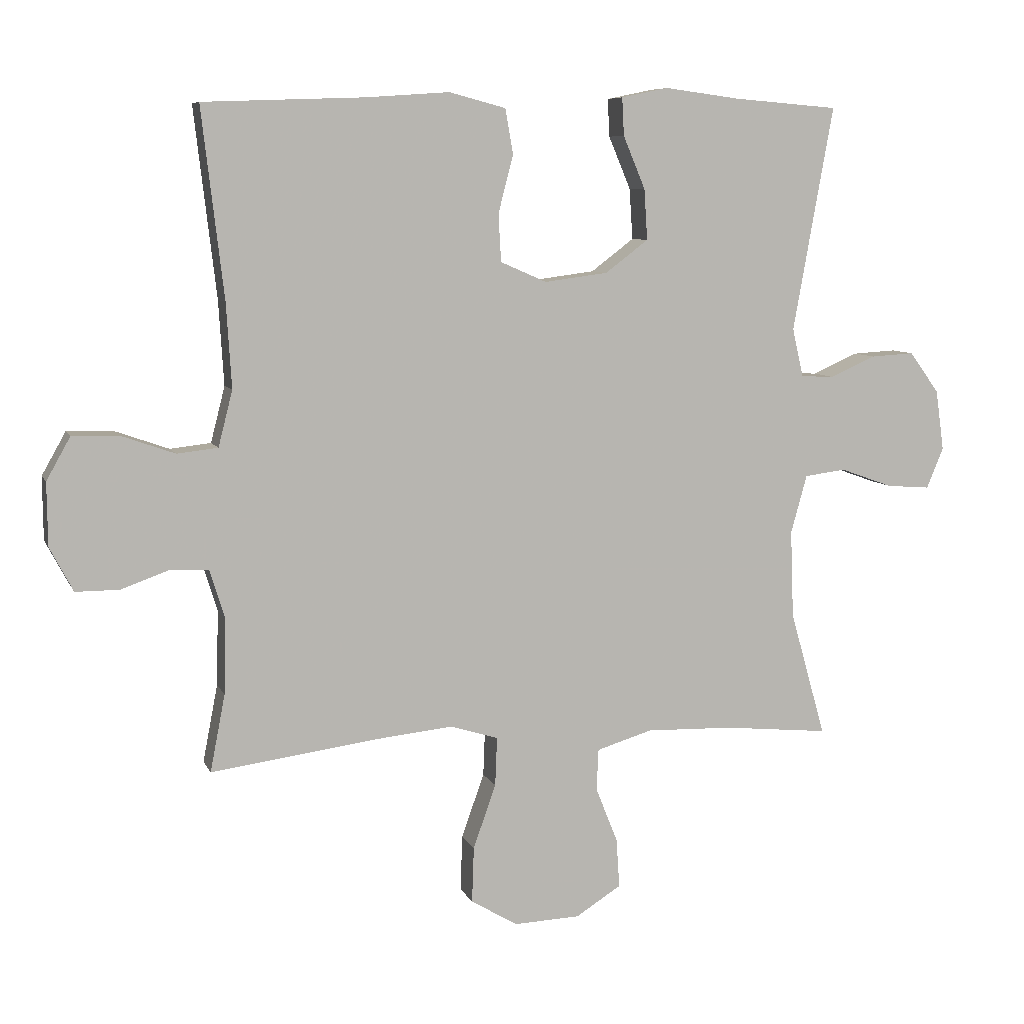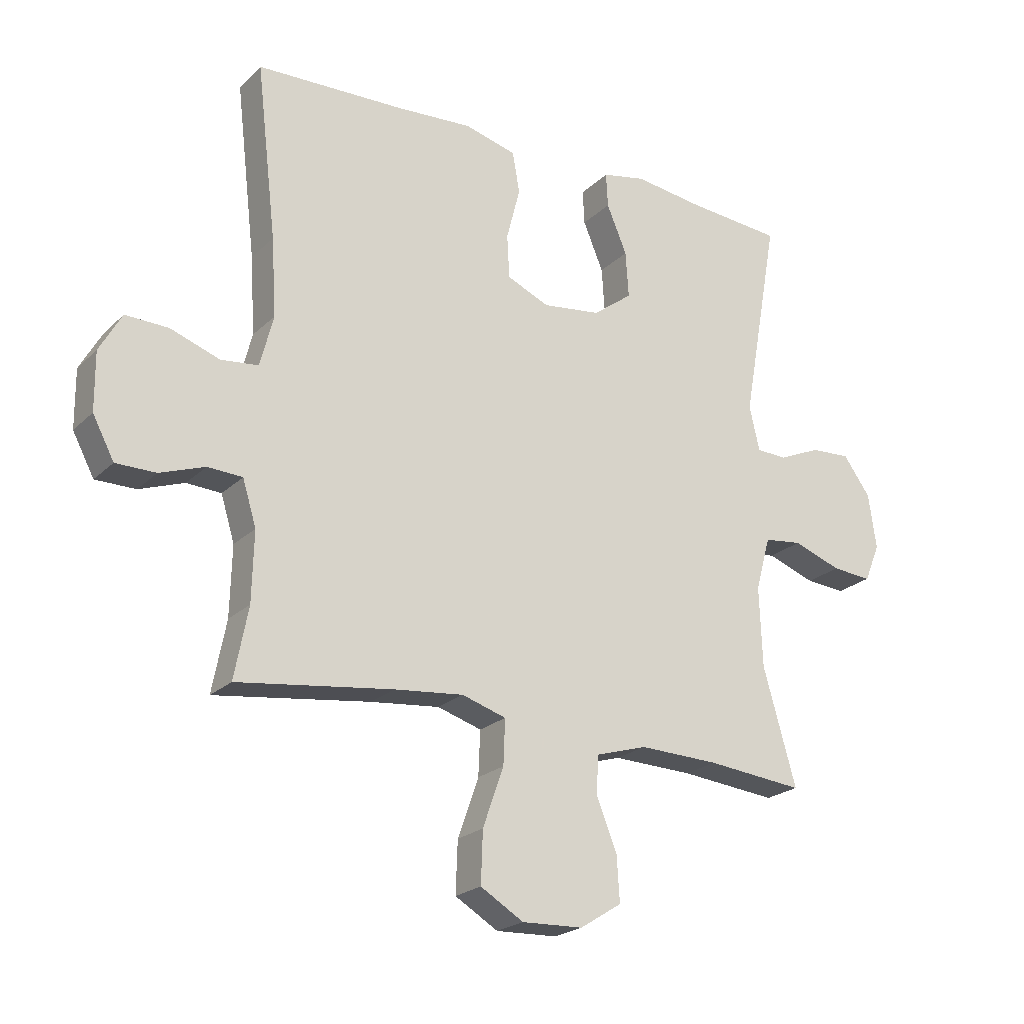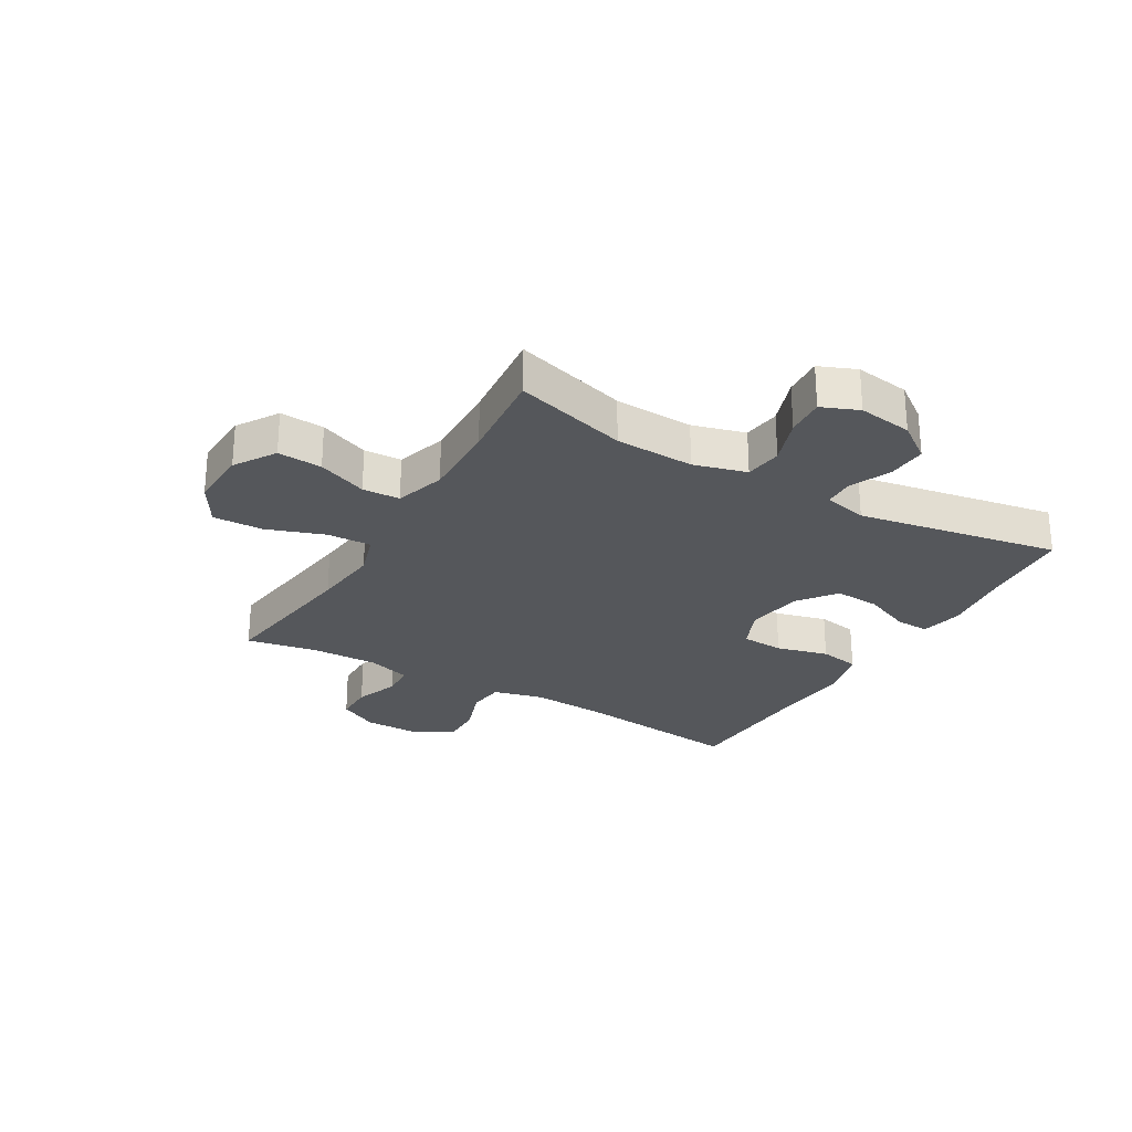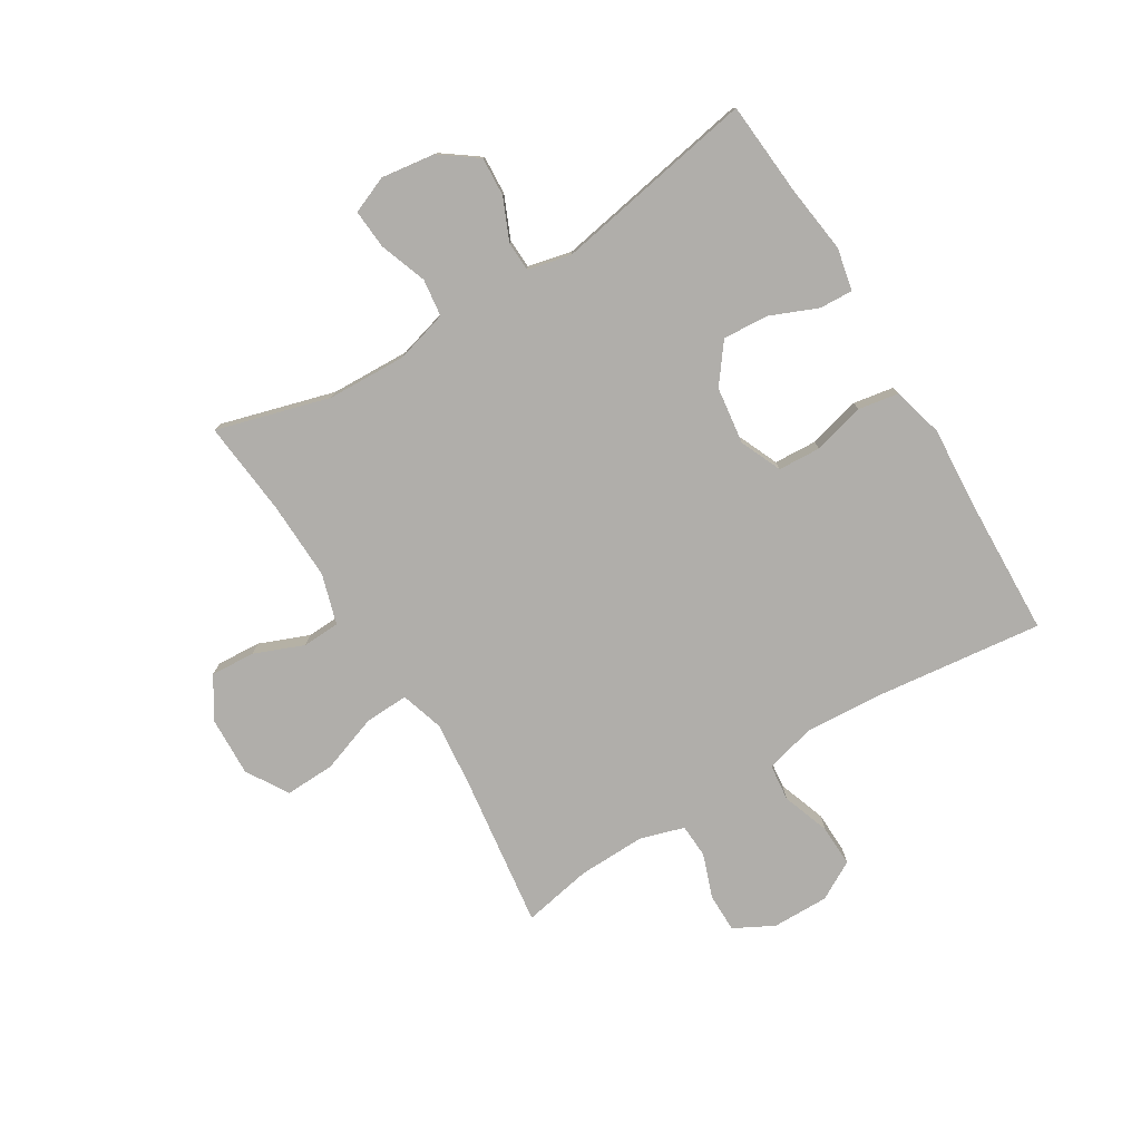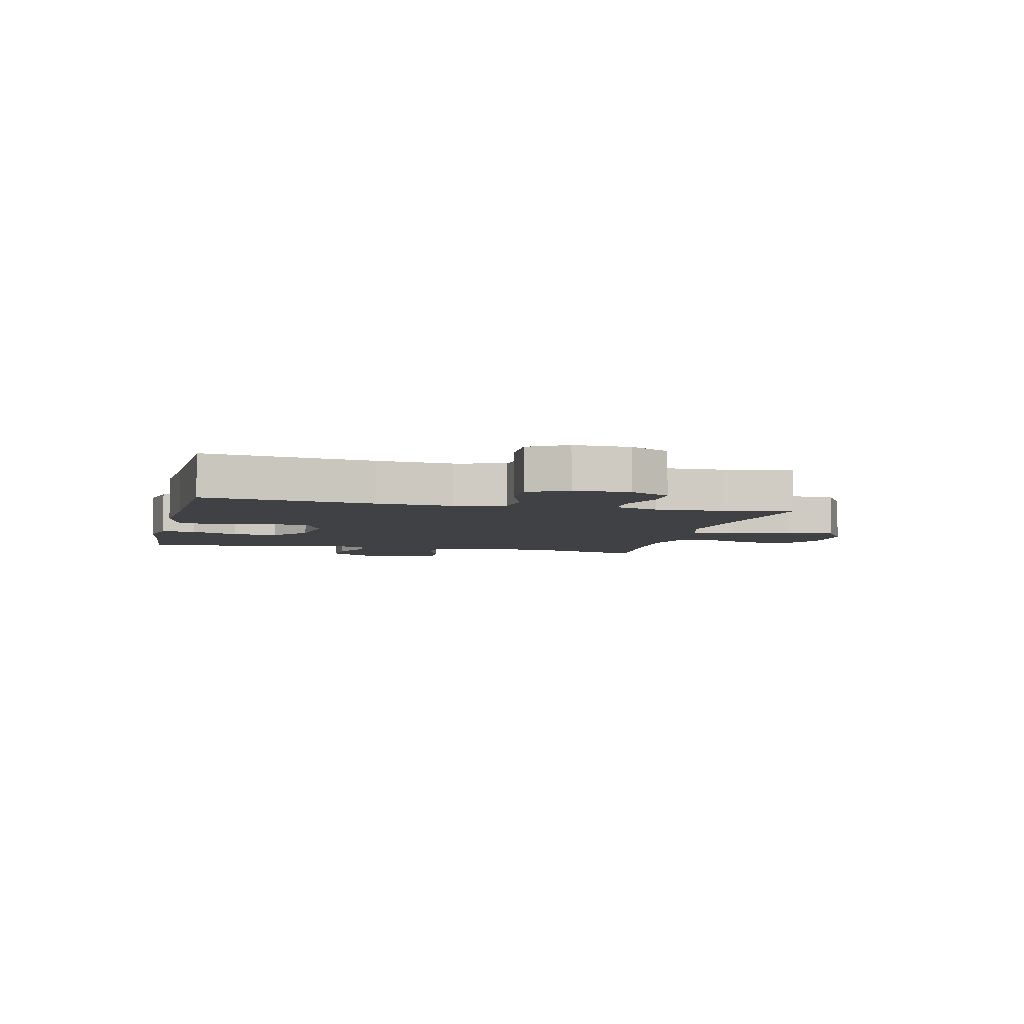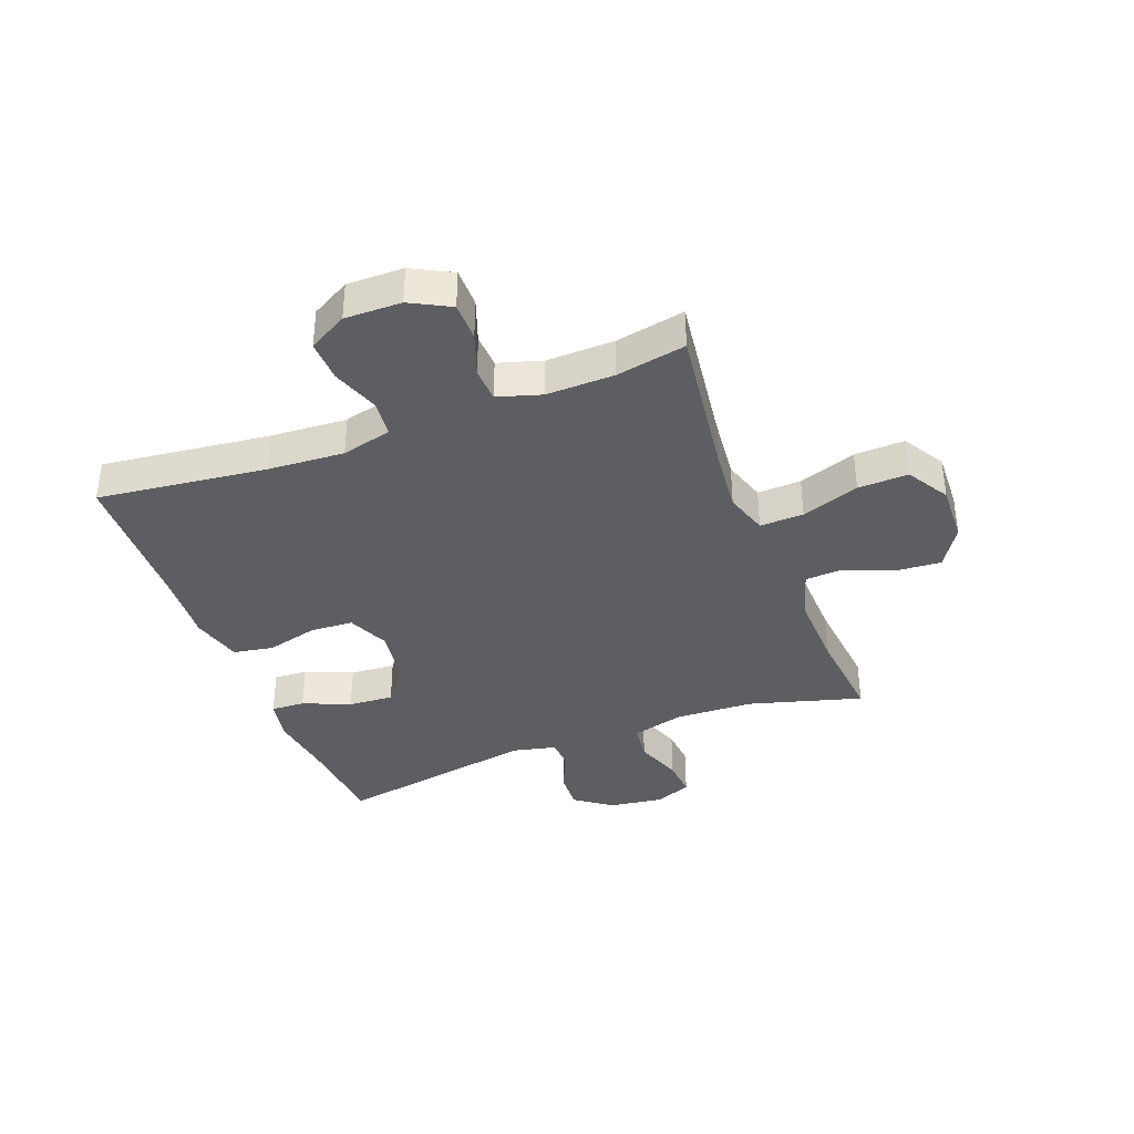
<metadata>
{"format":"obj","ext":"obj","renderer":"f3d","projection":"perspective","resolution":1024,"background":"white","views":[{"elev":7.7,"azim":163.8,"up":"+Z"},{"elev":-22.3,"azim":147.4,"up":"+Z"},{"elev":-26.6,"azim":-120.4,"up":"+Y"},{"elev":-77.7,"azim":-58.6,"up":"+Y"},{"elev":-5.4,"azim":76.7,"up":"+Y"},{"elev":-37.3,"azim":110.9,"up":"+Y"}]}
</metadata>
<code>
v 0.5 0.07 0.5
v 0.466 0.07 0.209
v 0.458 0.07 0.079
v 0.48 0.07 -0.007
v 0.543 0.07 -0.014
v 0.625 0.07 0.015
v 0.697 0.07 0.017
v 0.734 0.07 -0.049
v 0.733 0.07 -0.146
v 0.697 0.07 -0.214
v 0.63 0.07 -0.214
v 0.555 0.07 -0.187
v 0.497 0.07 -0.19
v 0.474 0.07 -0.265
v 0.477 0.07 -0.381
v 0.5 0.07 -0.5
v 0.24 0.07 -0.465
v 0.124 0.07 -0.453
v 0.05 0.07 -0.476
v 0.053 0.07 -0.551
v 0.088 0.07 -0.65
v 0.091 0.07 -0.736
v 0.019 0.07 -0.779
v -0.083 0.07 -0.775
v -0.153 0.07 -0.731
v -0.148 0.07 -0.655
v -0.114 0.07 -0.57
v -0.117 0.07 -0.506
v -0.203 0.07 -0.48
v -0.337 0.07 -0.484
v -0.5 0.07 -0.5
v -0.445 0.07 -0.306
v -0.44 0.07 -0.171
v -0.465 0.07 -0.081
v -0.529 0.07 -0.073
v -0.61 0.07 -0.102
v -0.677 0.07 -0.107
v -0.703 0.07 -0.044
v -0.69 0.07 0.049
v -0.644 0.07 0.112
v -0.577 0.07 0.108
v -0.506 0.07 0.077
v -0.455 0.07 0.079
v -0.438 0.07 0.154
v -0.5 0.07 0.5
v -0.338 0.07 0.513
v -0.223 0.07 0.528
v -0.15 0.07 0.513
v -0.153 0.07 0.455
v -0.187 0.07 0.374
v -0.192 0.07 0.296
v -0.126 0.07 0.246
v -0.028 0.07 0.233
v 0.043 0.07 0.264
v 0.047 0.07 0.337
v 0.024 0.07 0.426
v 0.036 0.07 0.495
v 0.123 0.07 0.518
v 0.252 0.07 0.509
v 0.5 0 0.5
v 0.466 0 0.209
v 0.458 0 0.079
v 0.48 0 -0.007
v 0.543 0 -0.014
v 0.625 0 0.015
v 0.697 0 0.017
v 0.734 0 -0.049
v 0.733 0 -0.146
v 0.697 0 -0.214
v 0.63 0 -0.214
v 0.555 0 -0.187
v 0.497 0 -0.19
v 0.474 0 -0.265
v 0.477 0 -0.381
v 0.5 0 -0.5
v 0.24 0 -0.465
v 0.124 0 -0.453
v 0.05 0 -0.476
v 0.053 0 -0.551
v 0.088 0 -0.65
v 0.091 0 -0.736
v 0.019 0 -0.779
v -0.083 0 -0.775
v -0.153 0 -0.731
v -0.148 0 -0.655
v -0.114 0 -0.57
v -0.117 0 -0.506
v -0.203 0 -0.48
v -0.337 0 -0.484
v -0.5 0 -0.5
v -0.445 0 -0.306
v -0.44 0 -0.171
v -0.465 0 -0.081
v -0.529 0 -0.073
v -0.61 0 -0.102
v -0.677 0 -0.107
v -0.703 0 -0.044
v -0.69 0 0.049
v -0.644 0 0.112
v -0.577 0 0.108
v -0.506 0 0.077
v -0.455 0 0.079
v -0.438 0 0.154
v -0.5 0 0.5
v -0.338 0 0.513
v -0.223 0 0.528
v -0.15 0 0.513
v -0.153 0 0.455
v -0.187 0 0.374
v -0.192 0 0.296
v -0.126 0 0.246
v -0.028 0 0.233
v 0.043 0 0.264
v 0.047 0 0.337
v 0.024 0 0.426
v 0.036 0 0.495
v 0.123 0 0.518
v 0.252 0 0.509
f 57 58 59
f 56 57 59
f 55 56 59
f 59 1 2
f 55 59 2
f 54 55 2
f 53 54 2 3
f 52 53 3 4
f 48 49 50
f 47 48 50
f 46 47 50
f 46 50 51
f 45 46 51
f 44 45 51
f 43 44 51 52
f 40 41 42
f 39 40 42
f 38 39 42
f 37 38 42
f 36 37 42
f 35 36 42
f 34 35 42 43
f 43 52 4
f 34 43 4
f 33 34 4
f 30 31 32
f 33 4 5
f 32 33 5
f 30 32 5
f 29 30 5
f 25 26 27
f 24 25 27
f 23 24 27
f 22 23 27
f 21 22 27
f 20 21 27
f 19 20 27 28
f 5 6 7
f 29 5 7
f 28 29 7
f 19 28 7
f 18 19 7
f 15 16 17
f 14 15 17 18
f 10 11 12
f 9 10 12
f 8 9 12
f 7 8 12
f 7 12 13
f 18 7 13
f 13 14 18
f 118 117 116
f 118 116 115
f 118 115 114
f 61 60 118
f 61 118 114
f 61 114 113
f 62 61 113 112
f 63 62 112 111
f 109 108 107
f 109 107 106
f 109 106 105
f 110 109 105
f 110 105 104
f 110 104 103
f 111 110 103 102
f 101 100 99
f 101 99 98
f 101 98 97
f 101 97 96
f 101 96 95
f 101 95 94
f 102 101 94 93
f 63 111 102
f 63 102 93
f 63 93 92
f 91 90 89
f 64 63 92
f 64 92 91
f 64 91 89
f 64 89 88
f 86 85 84
f 86 84 83
f 86 83 82
f 86 82 81
f 86 81 80
f 86 80 79
f 87 86 79 78
f 66 65 64
f 66 64 88
f 66 88 87
f 66 87 78
f 66 78 77
f 76 75 74
f 77 76 74 73
f 71 70 69
f 71 69 68
f 71 68 67
f 71 67 66
f 72 71 66
f 72 66 77
f 77 73 72
f 1 60 61 2
f 2 61 62 3
f 3 62 63 4
f 4 63 64 5
f 5 64 65 6
f 6 65 66 7
f 7 66 67 8
f 8 67 68 9
f 9 68 69 10
f 10 69 70 11
f 11 70 71 12
f 12 71 72 13
f 13 72 73 14
f 14 73 74 15
f 15 74 75 16
f 16 75 76 17
f 17 76 77 18
f 18 77 78 19
f 19 78 79 20
f 20 79 80 21
f 21 80 81 22
f 22 81 82 23
f 23 82 83 24
f 24 83 84 25
f 25 84 85 26
f 26 85 86 27
f 27 86 87 28
f 28 87 88 29
f 29 88 89 30
f 30 89 90 31
f 31 90 91 32
f 32 91 92 33
f 33 92 93 34
f 34 93 94 35
f 35 94 95 36
f 36 95 96 37
f 37 96 97 38
f 38 97 98 39
f 39 98 99 40
f 40 99 100 41
f 41 100 101 42
f 42 101 102 43
f 43 102 103 44
f 44 103 104 45
f 45 104 105 46
f 46 105 106 47
f 47 106 107 48
f 48 107 108 49
f 49 108 109 50
f 50 109 110 51
f 51 110 111 52
f 52 111 112 53
f 53 112 113 54
f 54 113 114 55
f 55 114 115 56
f 56 115 116 57
f 57 116 117 58
f 58 117 118 59
f 59 118 60 1

</code>
